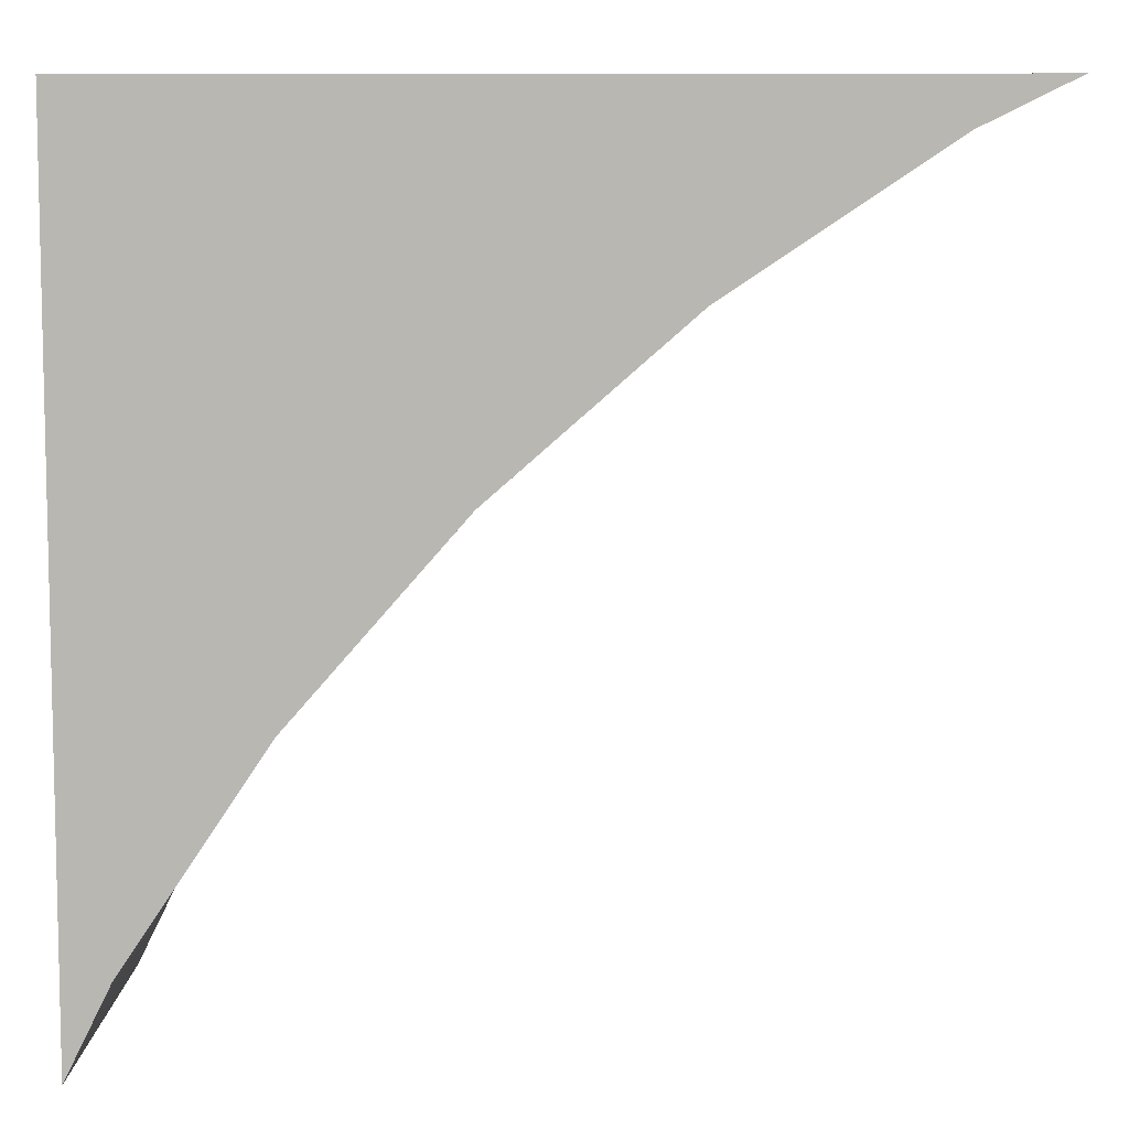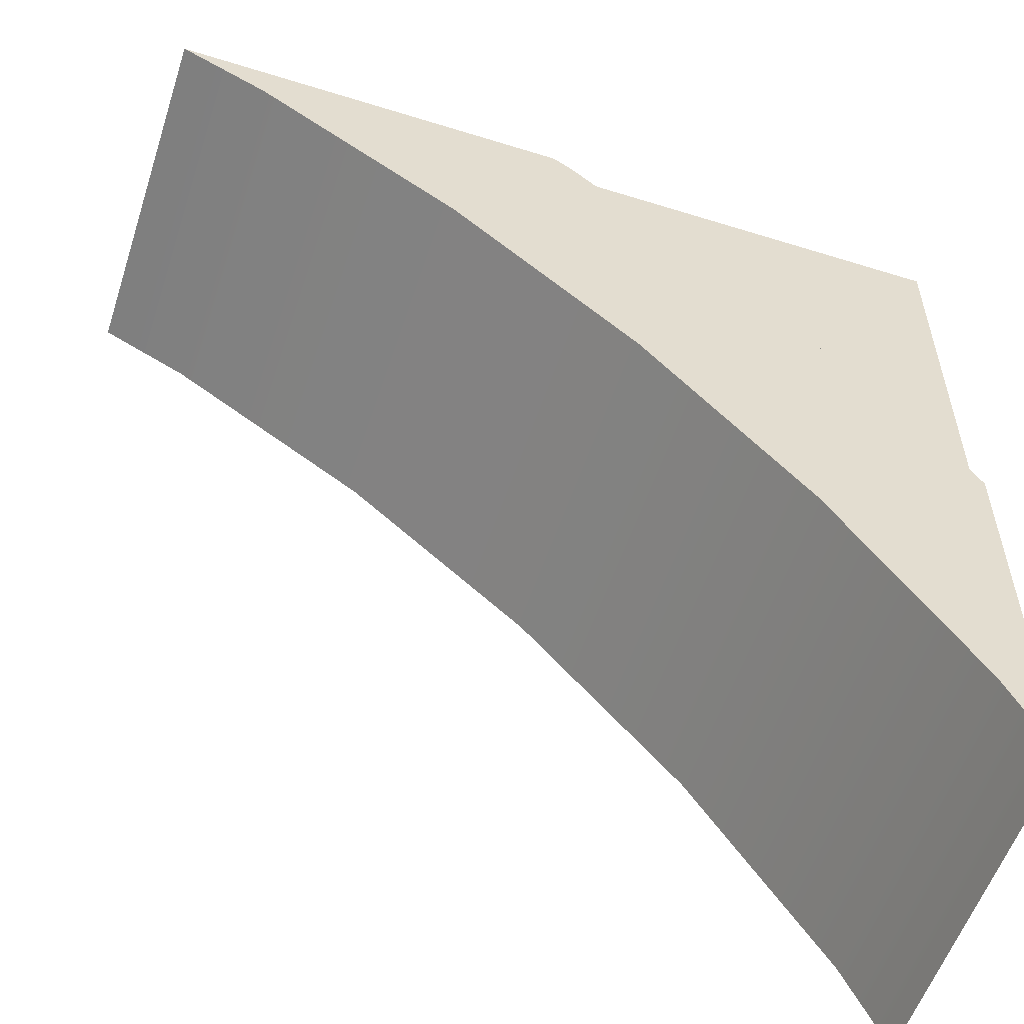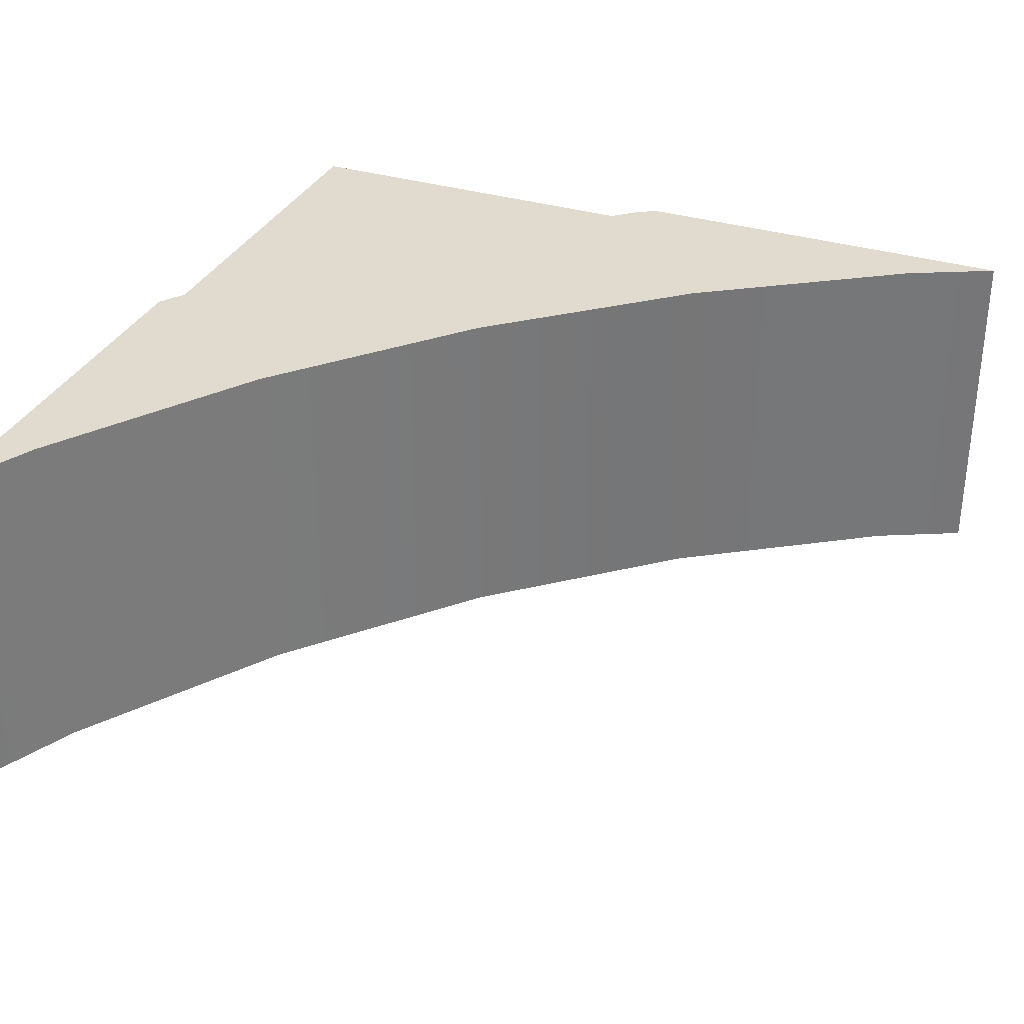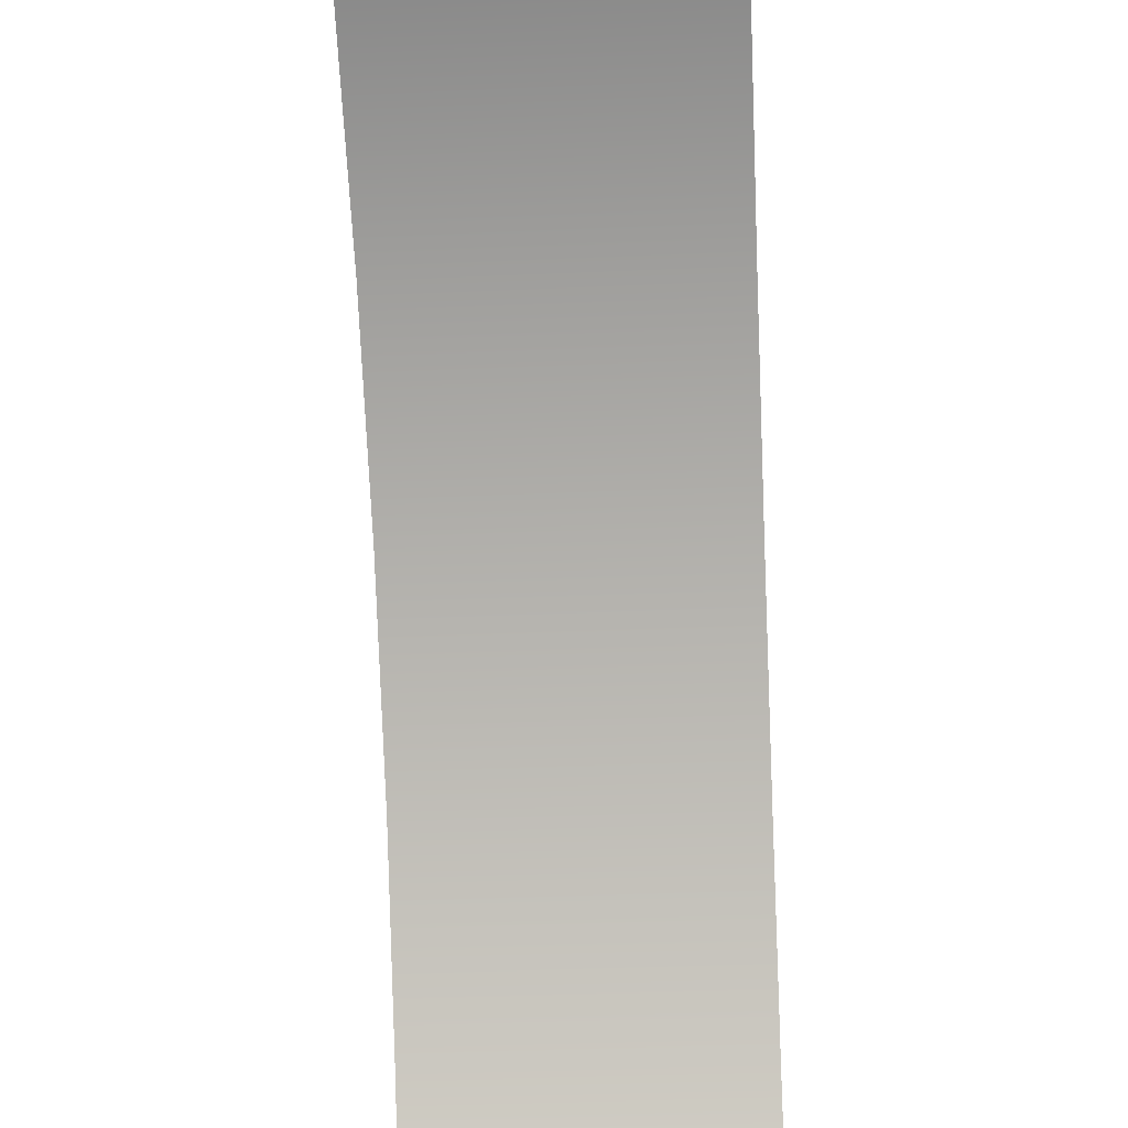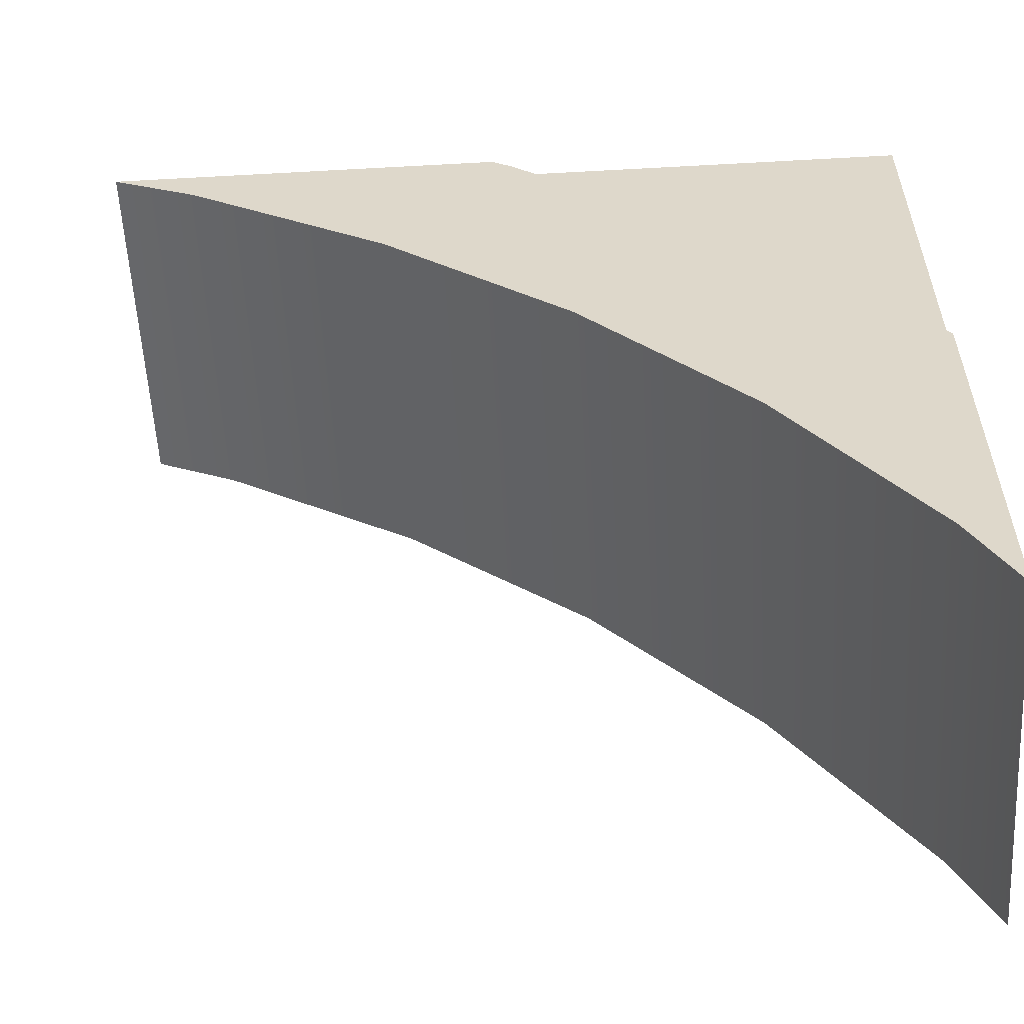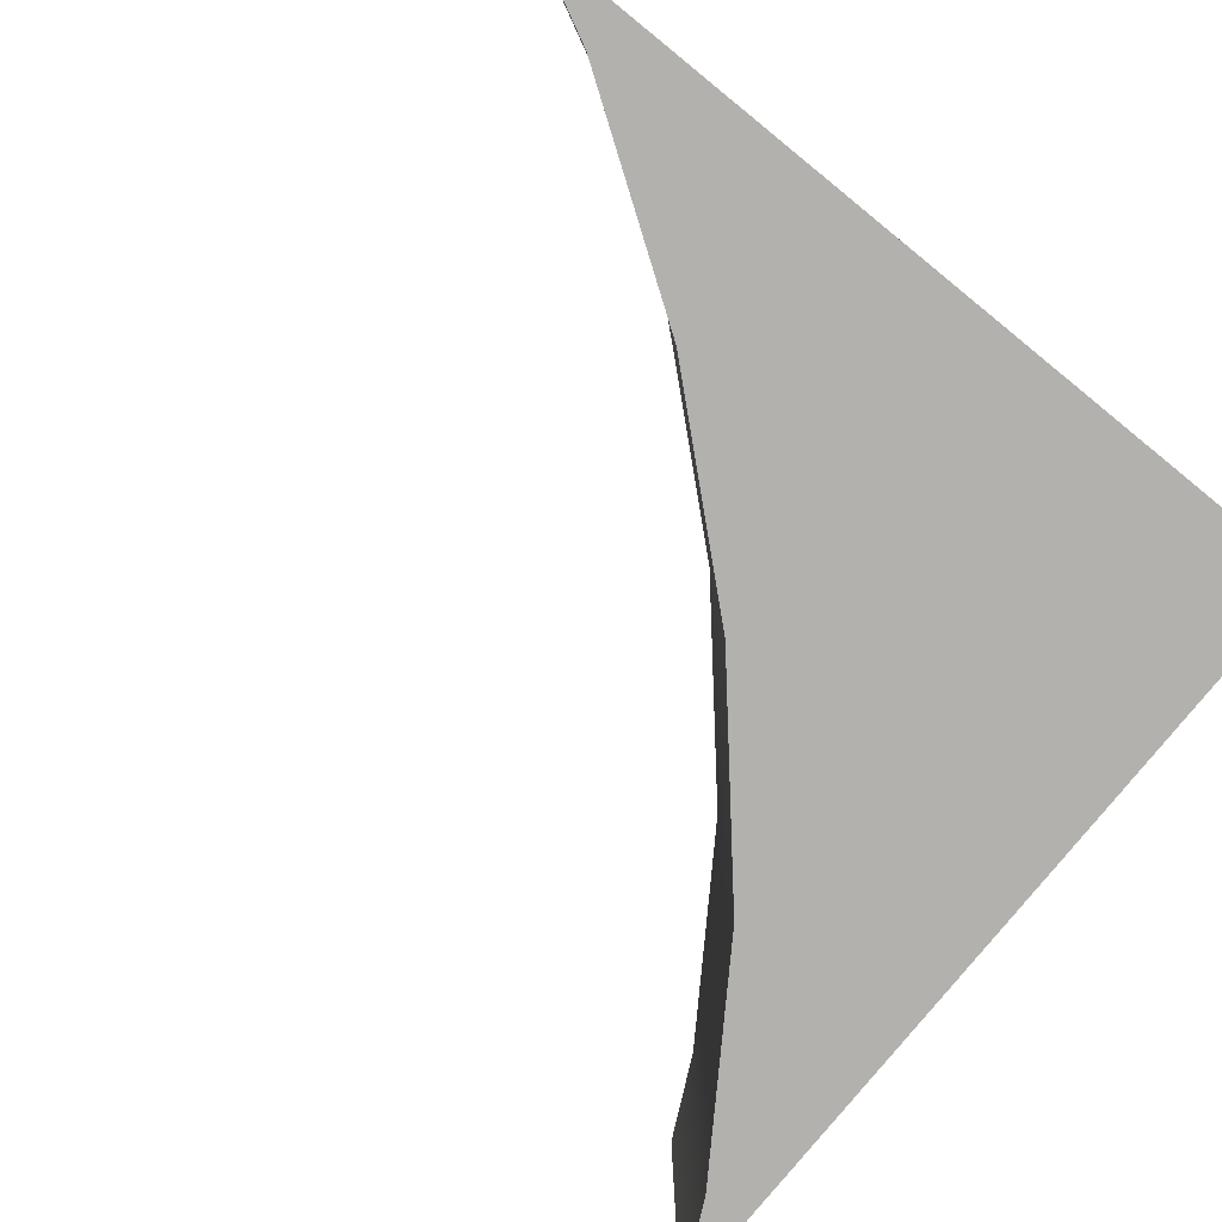
<metadata>
{"format":"obj","ext":"obj","renderer":"f3d","projection":"perspective","resolution":1024,"background":"white","views":[{"elev":7.8,"azim":1.2,"up":"+Z"},{"elev":-55.8,"azim":161.9,"up":"+Z"},{"elev":33.4,"azim":112.6,"up":"+Y"},{"elev":-33.9,"azim":93.4,"up":"+Z"},{"elev":-57.2,"azim":-176.7,"up":"+Z"},{"elev":-79.3,"azim":-129.0,"up":"+Y"}]}
</metadata>
<code>
o roadTile_301
v 0.7544 0.63 0
v 1.469 0.63 0
v 1.312 0.63 -0.07716
v 0.9454 0.63 -0.3224
v 0.6135 0.63 -0.6135
v 0.3224 0.63 -0.9454
v 0.07716 0.63 -1.312
v 0 0.63 -1.469
v 0 0.63 -0.7544
v 0.02492 0.63 -0.7171
v 0.3483 0.63 -0.3483
v 0.7171 0.63 -0.02492
v 0.7544 0.6 0
v 0.7544 0 0
v 1.469 0 -0
v 0.7171 0.6 -0.02492
v 0.3483 0.6 -0.3483
v 0.02492 0.6 -0.7171
v 0 0.6 -0.7544
v 0 0 -1.469
v 0 0 -0.7544
v 0.07716 0 -1.312
v 0.3224 0 -0.9454
v 0.6135 0 -0.6135
v 0.9454 0 -0.3224
v 1.312 0 -0.07716
v 0 0 0
v 0 0.6 0
f 21 23 24
f 12 1 4
f 1 2 3
f 1 3 4
f 4 5 11 12
f 27 21 24 14
f 8 9 7
f 9 10 6
f 7 9 6
f 20 21 19 8
f 2 1 13
f 16 12 11 17
f 17 11 10 18
f 19 9 8
f 5 6 10 11
f 13 1 12 16
f 20 8 7 22
f 22 7 6 23
f 23 6 5 24
f 24 5 4 25
f 25 4 3 26
f 15 14 26
f 26 14 25
f 21 20 22
f 21 22 23
f 25 14 24
f 26 3 2 15
f 13 14 15 2
f 18 10 9 19
f 28 16 17
f 21 27 28 19
f 27 14 13 28
f 18 19 28
f 28 13 16
f 17 18 28

</code>
